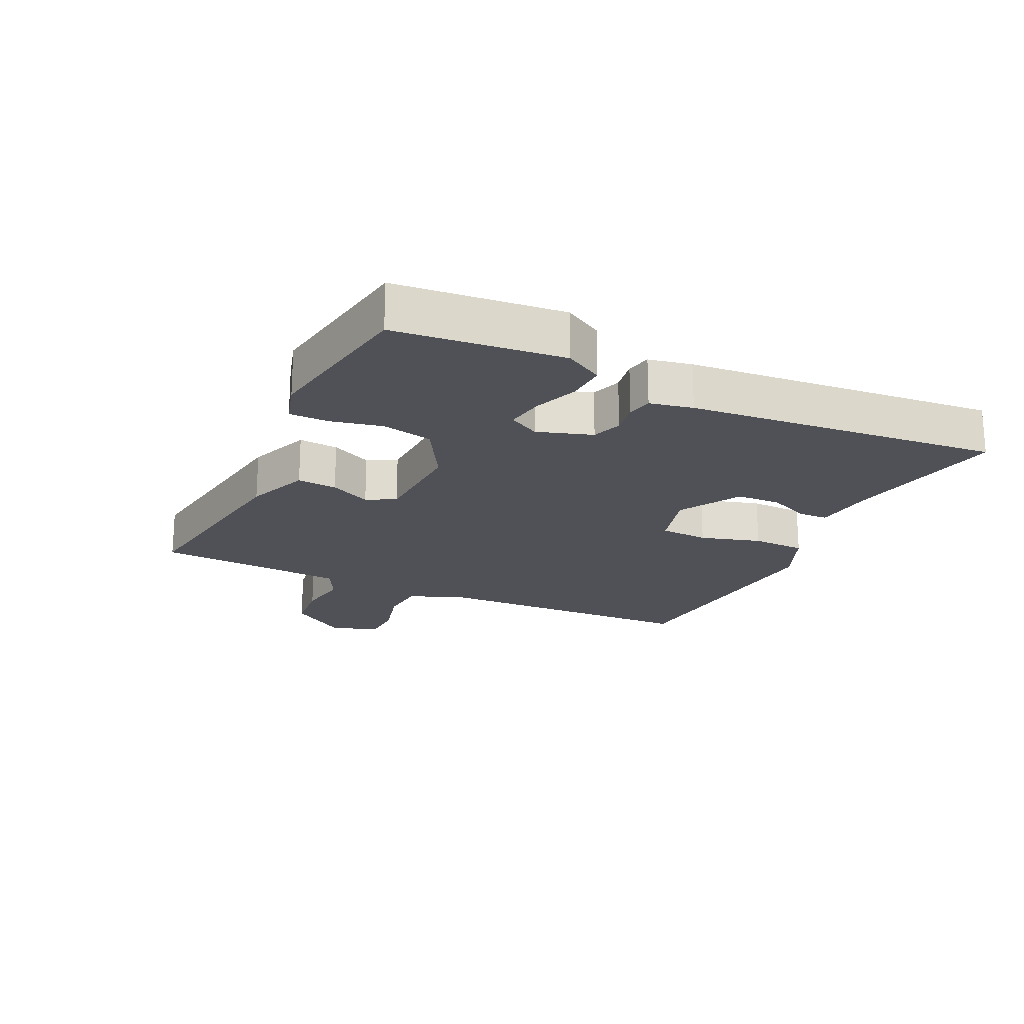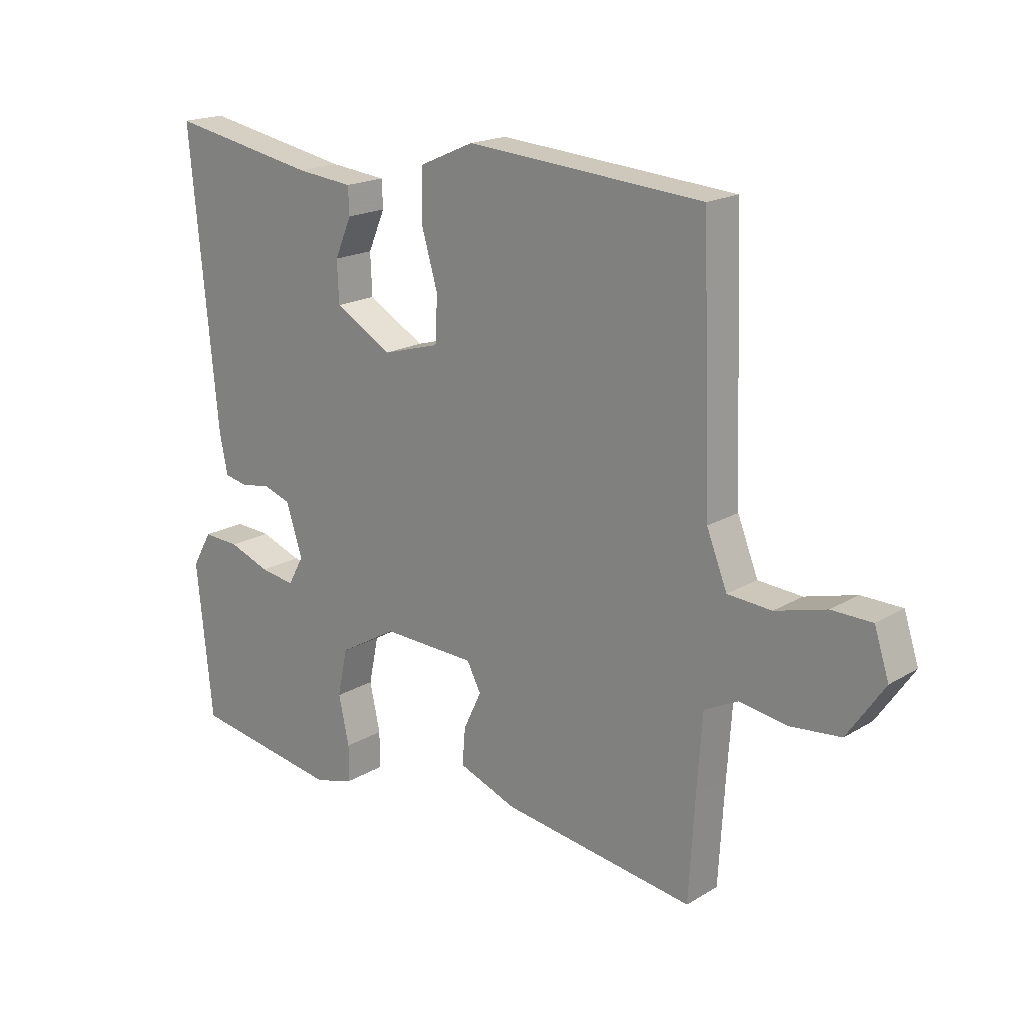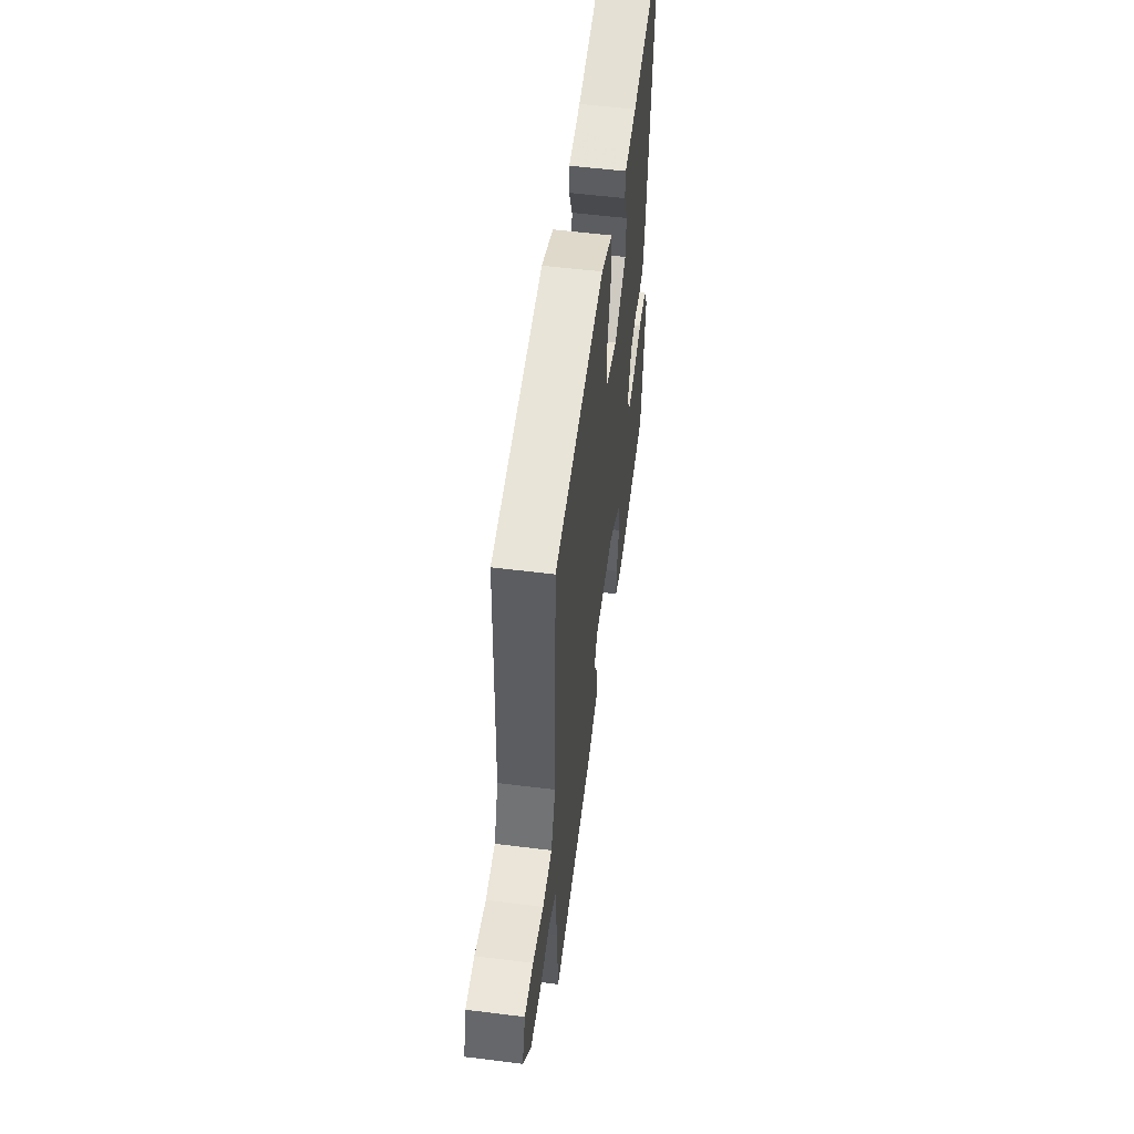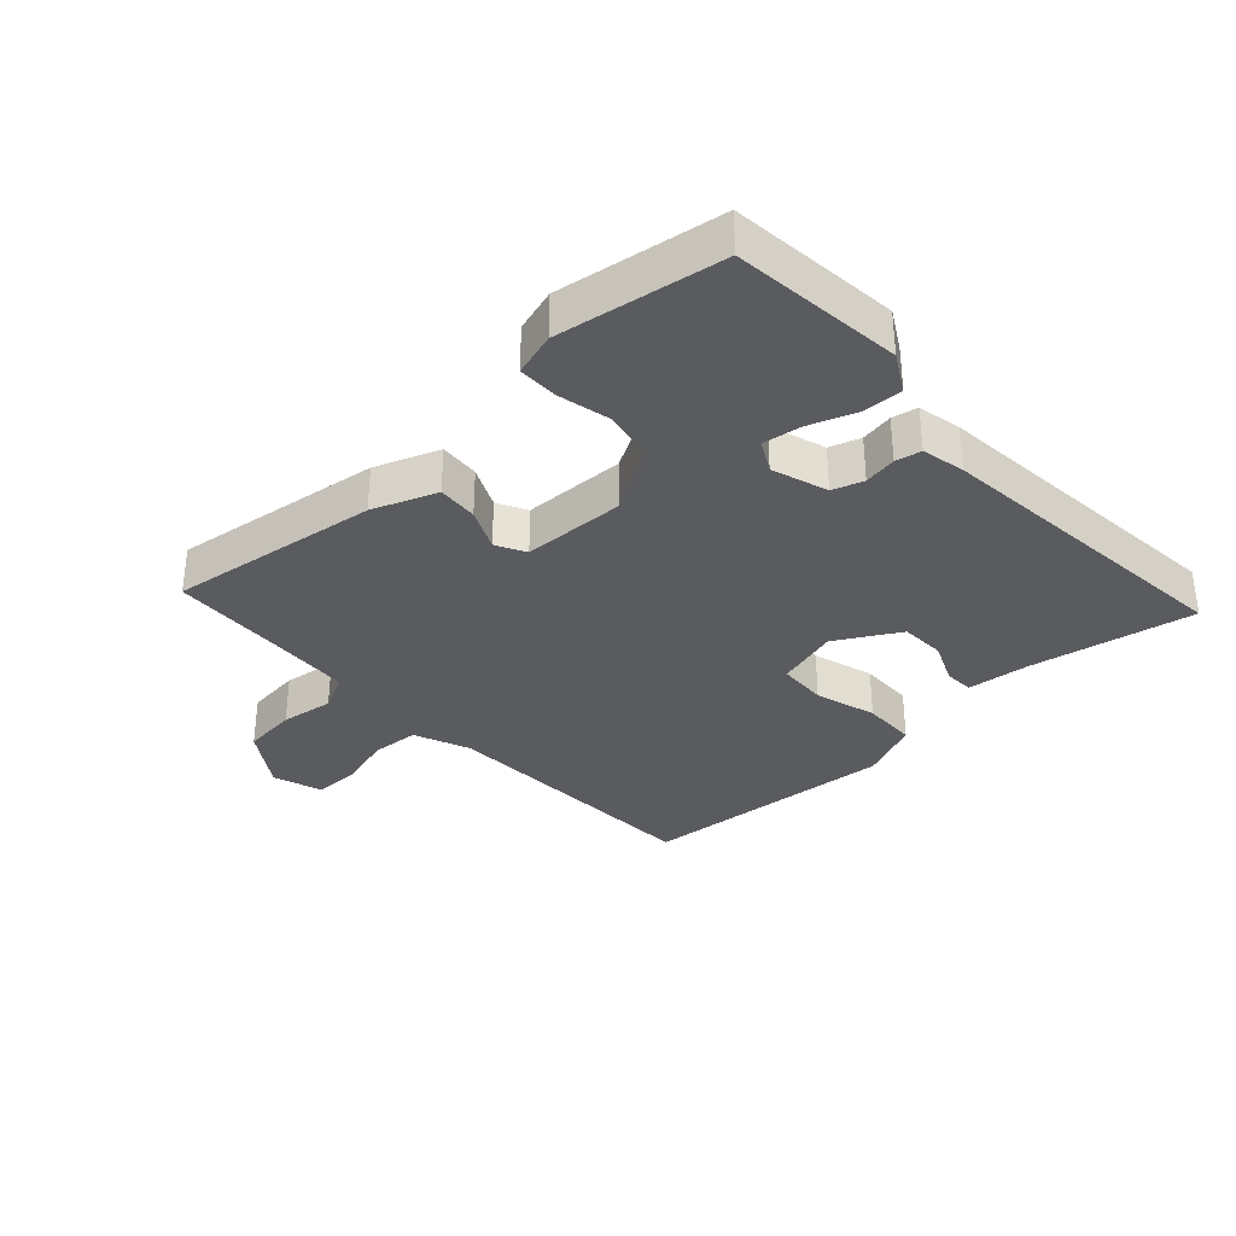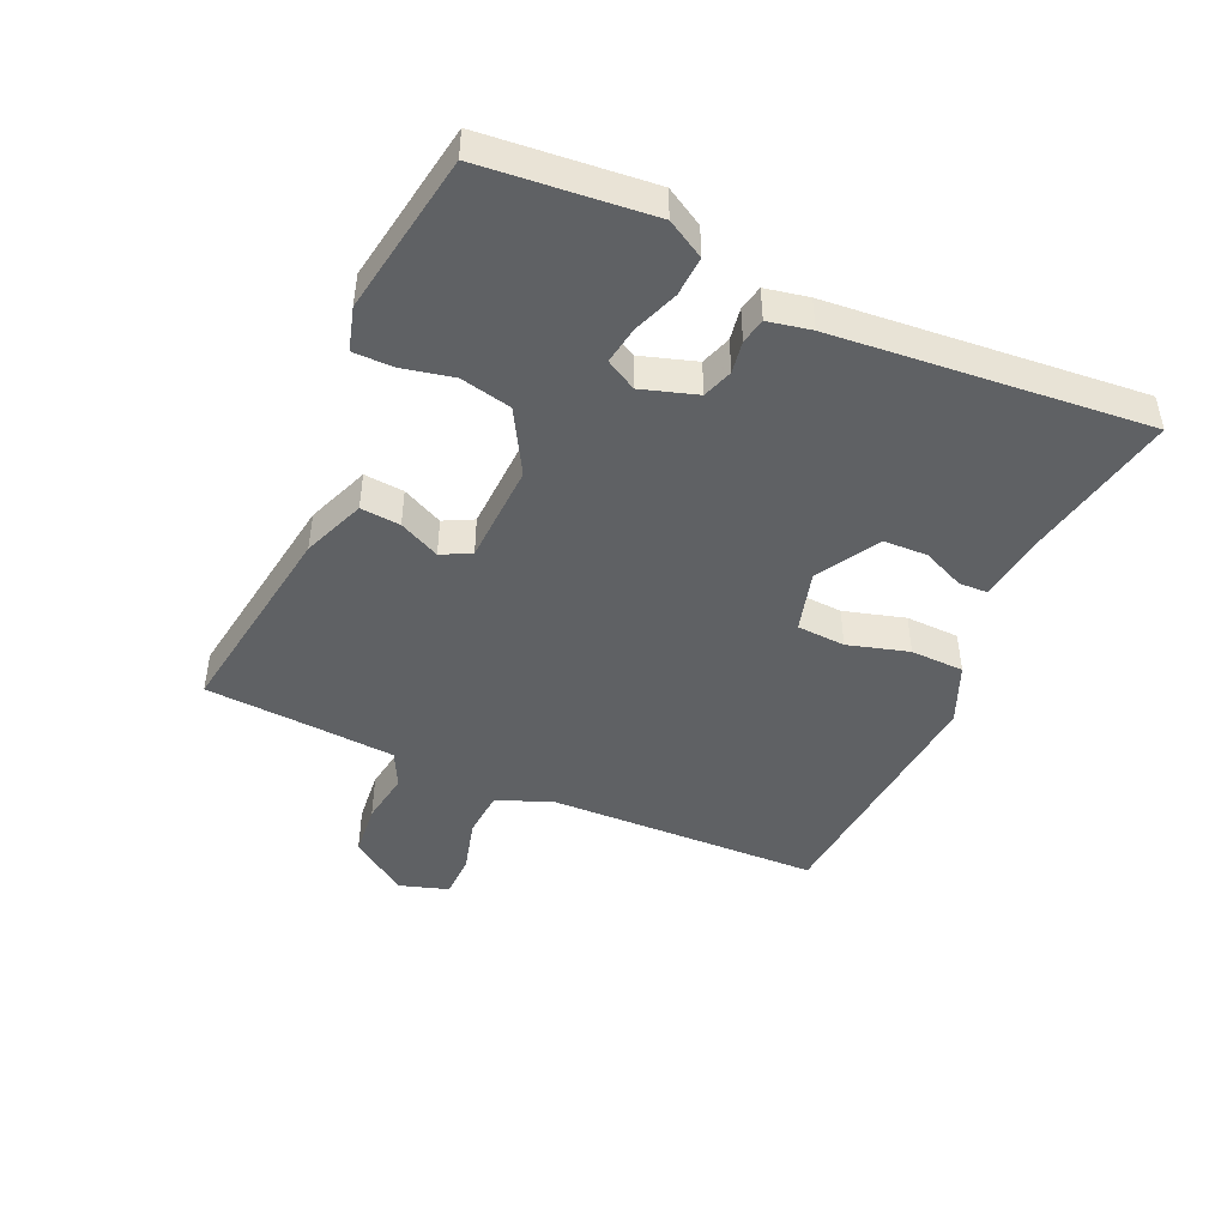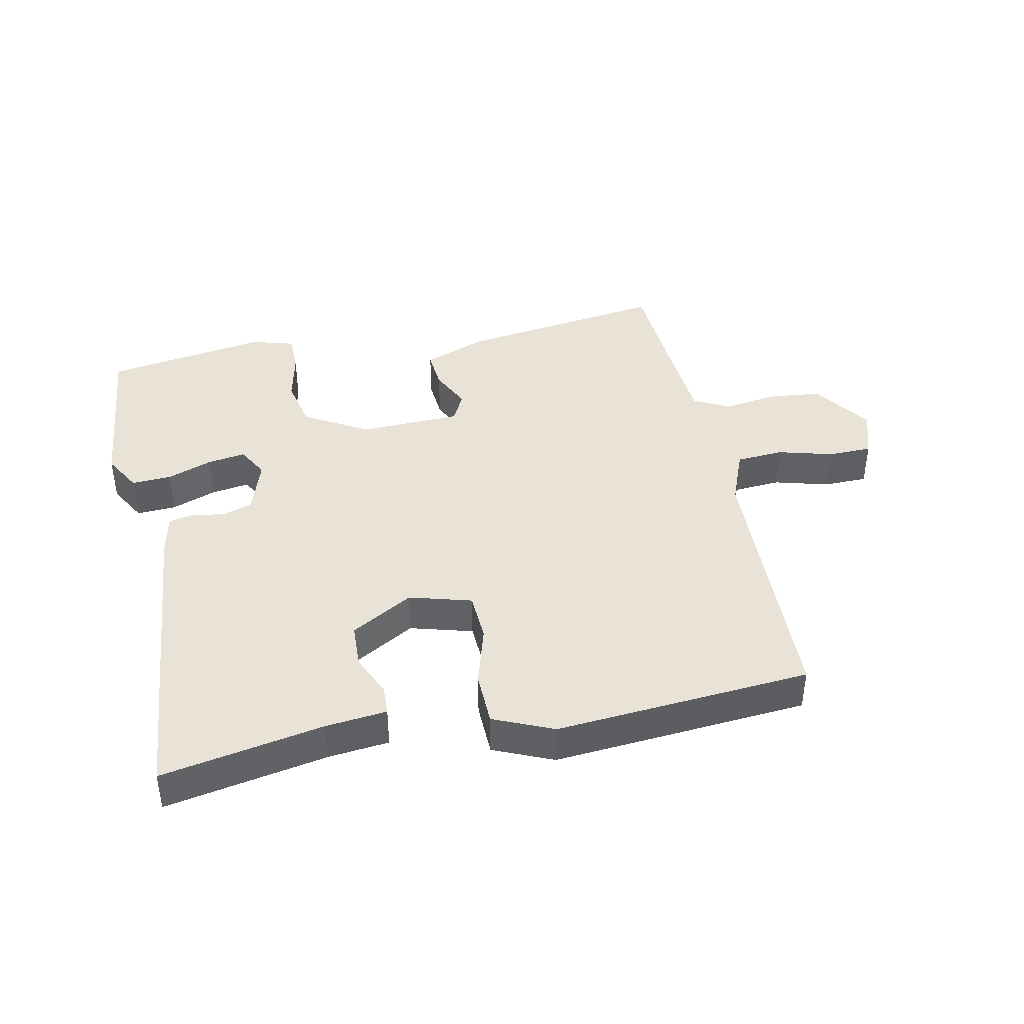
<metadata>
{"format":"obj","ext":"obj","renderer":"f3d","projection":"perspective","resolution":1024,"background":"white","views":[{"elev":-20.4,"azim":-115.6,"up":"+Y"},{"elev":18.6,"azim":41.4,"up":"+Z"},{"elev":55.1,"azim":97.5,"up":"+Z"},{"elev":-33.5,"azim":-137.2,"up":"+Y"},{"elev":-45.7,"azim":-114.6,"up":"+Y"},{"elev":41.5,"azim":-11.9,"up":"+Y"}]}
</metadata>
<code>
v 0.5 0.07 0.5
v 0.516 0.07 0.069
v 0.551 0.07 -0.019
v 0.626 0.07 -0.024
v 0.713 0.07 0
v 0.782 0.07 -0.001
v 0.807 0.07 -0.078
v 0.744 0.07 -0.17
v 0.659 0.07 -0.179
v 0.576 0.07 -0.167
v 0.519 0.07 -0.196
v 0.51 0.07 -0.328
v 0.5 0.07 -0.5
v 0.171 0.07 -0.454
v 0.071 0.07 -0.416
v 0.076 0.07 -0.353
v 0.107 0.07 -0.288
v 0.083 0.07 -0.242
v -0.077 0.07 -0.237
v -0.177 0.07 -0.295
v -0.194 0.07 -0.376
v -0.176 0.07 -0.458
v -0.176 0.07 -0.52
v -0.244 0.07 -0.54
v -0.5 0.07 -0.5
v -0.527 0.07 -0.235
v -0.493 0.07 -0.175
v -0.43 0.07 -0.178
v -0.359 0.07 -0.204
v -0.299 0.07 -0.213
v -0.272 0.07 -0.164
v -0.3 0.07 -0.077
v -0.348 0.07 -0.061
v -0.399 0.07 -0.07
v -0.439 0.07 -0.062
v -0.453 0.07 0.006
v -0.5 0.07 0.5
v -0.245 0.07 0.453
v -0.148 0.07 0.443
v -0.146 0.07 0.397
v -0.175 0.07 0.33
v -0.172 0.07 0.26
v -0.074 0.07 0.204
v 0.024 0.07 0.232
v 0.028 0.07 0.309
v 0 0.07 0.405
v 0.002 0.07 0.49
v 0.096 0.07 0.531
v 0.5 0 0.5
v 0.516 0 0.069
v 0.551 0 -0.019
v 0.626 0 -0.024
v 0.713 0 0
v 0.782 0 -0.001
v 0.807 0 -0.078
v 0.744 0 -0.17
v 0.659 0 -0.179
v 0.576 0 -0.167
v 0.519 0 -0.196
v 0.51 0 -0.328
v 0.5 0 -0.5
v 0.171 0 -0.454
v 0.071 0 -0.416
v 0.076 0 -0.353
v 0.107 0 -0.288
v 0.083 0 -0.242
v -0.077 0 -0.237
v -0.177 0 -0.295
v -0.194 0 -0.376
v -0.176 0 -0.458
v -0.176 0 -0.52
v -0.244 0 -0.54
v -0.5 0 -0.5
v -0.527 0 -0.235
v -0.493 0 -0.175
v -0.43 0 -0.178
v -0.359 0 -0.204
v -0.299 0 -0.213
v -0.272 0 -0.164
v -0.3 0 -0.077
v -0.348 0 -0.061
v -0.399 0 -0.07
v -0.439 0 -0.062
v -0.453 0 0.006
v -0.5 0 0.5
v -0.245 0 0.453
v -0.148 0 0.443
v -0.146 0 0.397
v -0.175 0 0.33
v -0.172 0 0.26
v -0.074 0 0.204
v 0.024 0 0.232
v 0.028 0 0.309
v 0 0 0.405
v 0.002 0 0.49
v 0.096 0 0.531
f 48 1 2
f 47 48 2
f 46 47 2
f 45 46 2
f 44 45 2 3
f 43 44 3
f 38 39 40 41
f 38 41 42
f 37 38 42
f 36 37 42
f 35 36 42
f 34 35 42
f 33 34 42
f 32 33 42 43
f 27 28 29
f 26 27 29
f 25 26 29
f 24 25 29
f 23 24 29
f 22 23 29
f 21 22 29
f 20 21 29 30
f 19 20 30 31
f 15 16 17
f 14 15 17
f 13 14 17
f 12 13 17
f 11 12 17 18
f 32 43 3
f 31 32 3
f 19 31 3
f 18 19 3
f 11 18 3
f 10 11 3
f 8 9 10
f 7 8 10
f 6 7 10
f 5 6 10
f 4 5 10
f 3 4 10
f 50 49 96
f 50 96 95
f 50 95 94
f 50 94 93
f 51 50 93 92
f 51 92 91
f 89 88 87 86
f 90 89 86
f 90 86 85
f 90 85 84
f 90 84 83
f 90 83 82
f 90 82 81
f 91 90 81 80
f 77 76 75
f 77 75 74
f 77 74 73
f 77 73 72
f 77 72 71
f 77 71 70
f 77 70 69
f 78 77 69 68
f 79 78 68 67
f 65 64 63
f 65 63 62
f 65 62 61
f 65 61 60
f 66 65 60 59
f 51 91 80
f 51 80 79
f 51 79 67
f 51 67 66
f 51 66 59
f 51 59 58
f 58 57 56
f 58 56 55
f 58 55 54
f 58 54 53
f 58 53 52
f 58 52 51
f 1 49 50 2
f 2 50 51 3
f 3 51 52 4
f 4 52 53 5
f 5 53 54 6
f 6 54 55 7
f 7 55 56 8
f 8 56 57 9
f 9 57 58 10
f 10 58 59 11
f 11 59 60 12
f 12 60 61 13
f 13 61 62 14
f 14 62 63 15
f 15 63 64 16
f 16 64 65 17
f 17 65 66 18
f 18 66 67 19
f 19 67 68 20
f 20 68 69 21
f 21 69 70 22
f 22 70 71 23
f 23 71 72 24
f 24 72 73 25
f 25 73 74 26
f 26 74 75 27
f 27 75 76 28
f 28 76 77 29
f 29 77 78 30
f 30 78 79 31
f 31 79 80 32
f 32 80 81 33
f 33 81 82 34
f 34 82 83 35
f 35 83 84 36
f 36 84 85 37
f 37 85 86 38
f 38 86 87 39
f 39 87 88 40
f 40 88 89 41
f 41 89 90 42
f 42 90 91 43
f 43 91 92 44
f 44 92 93 45
f 45 93 94 46
f 46 94 95 47
f 47 95 96 48
f 48 96 49 1

</code>
